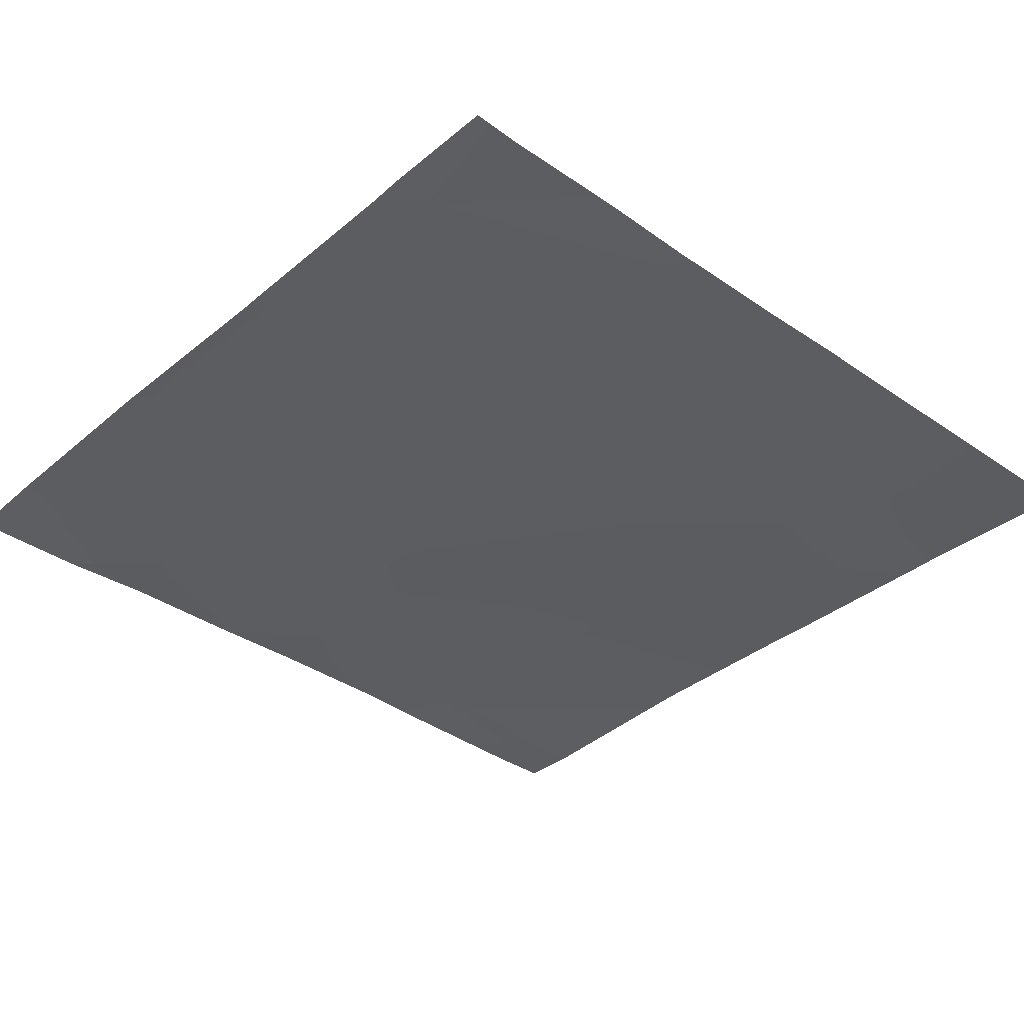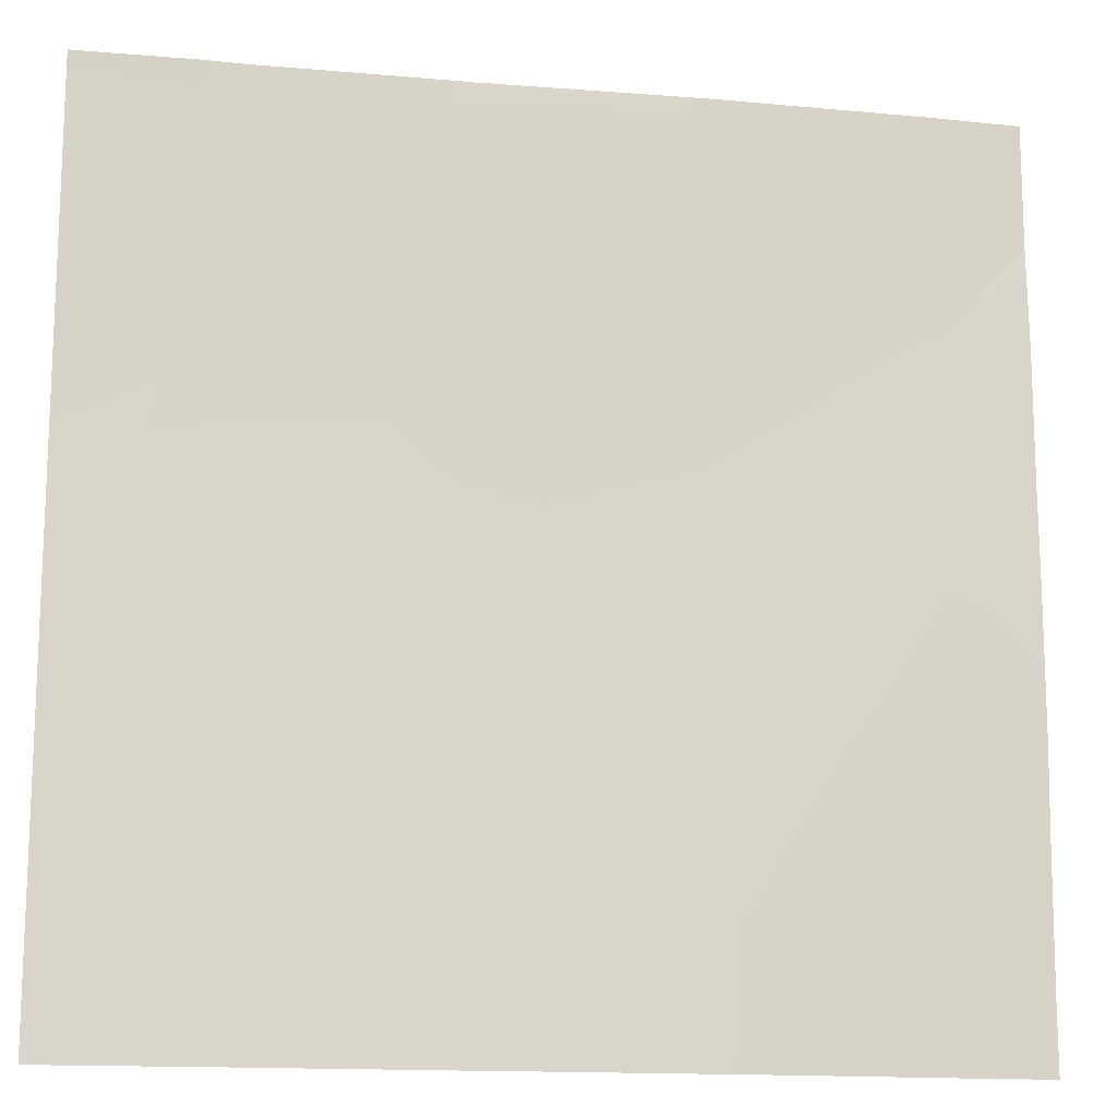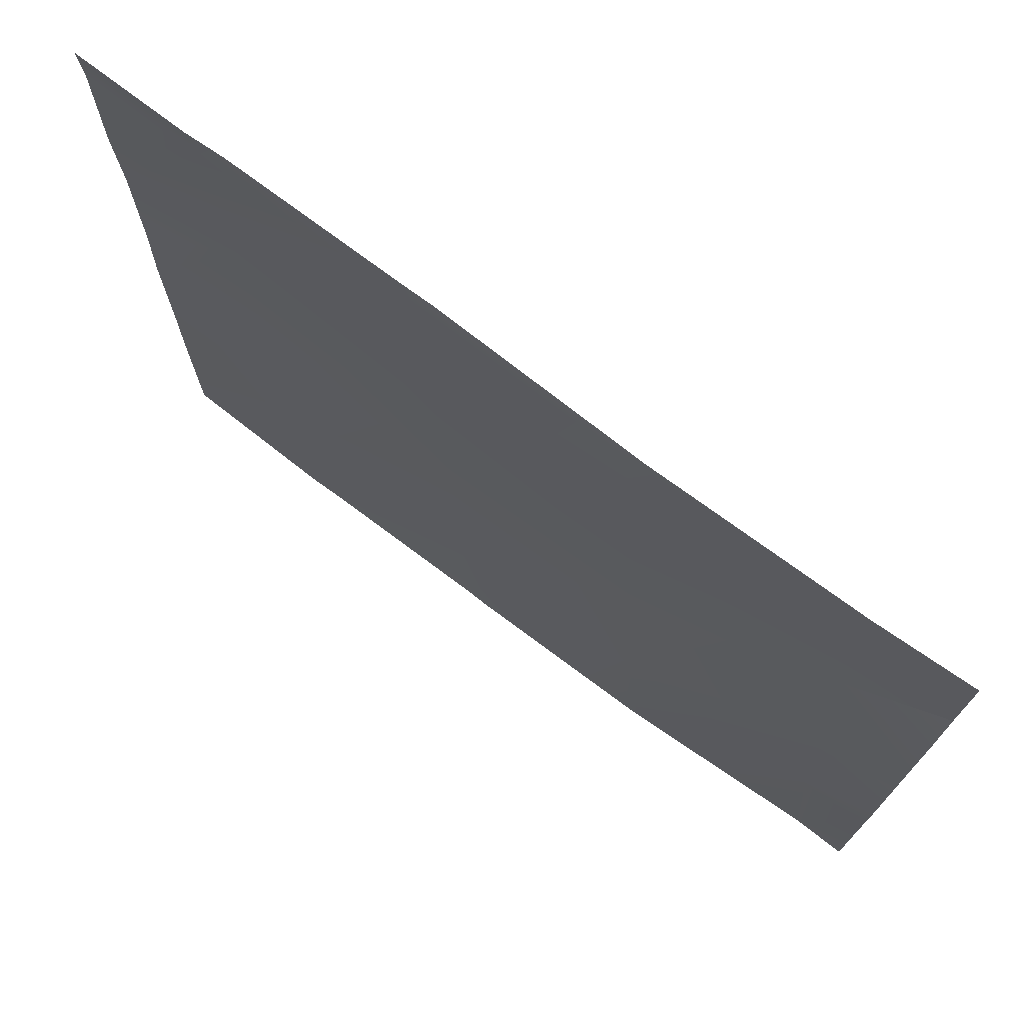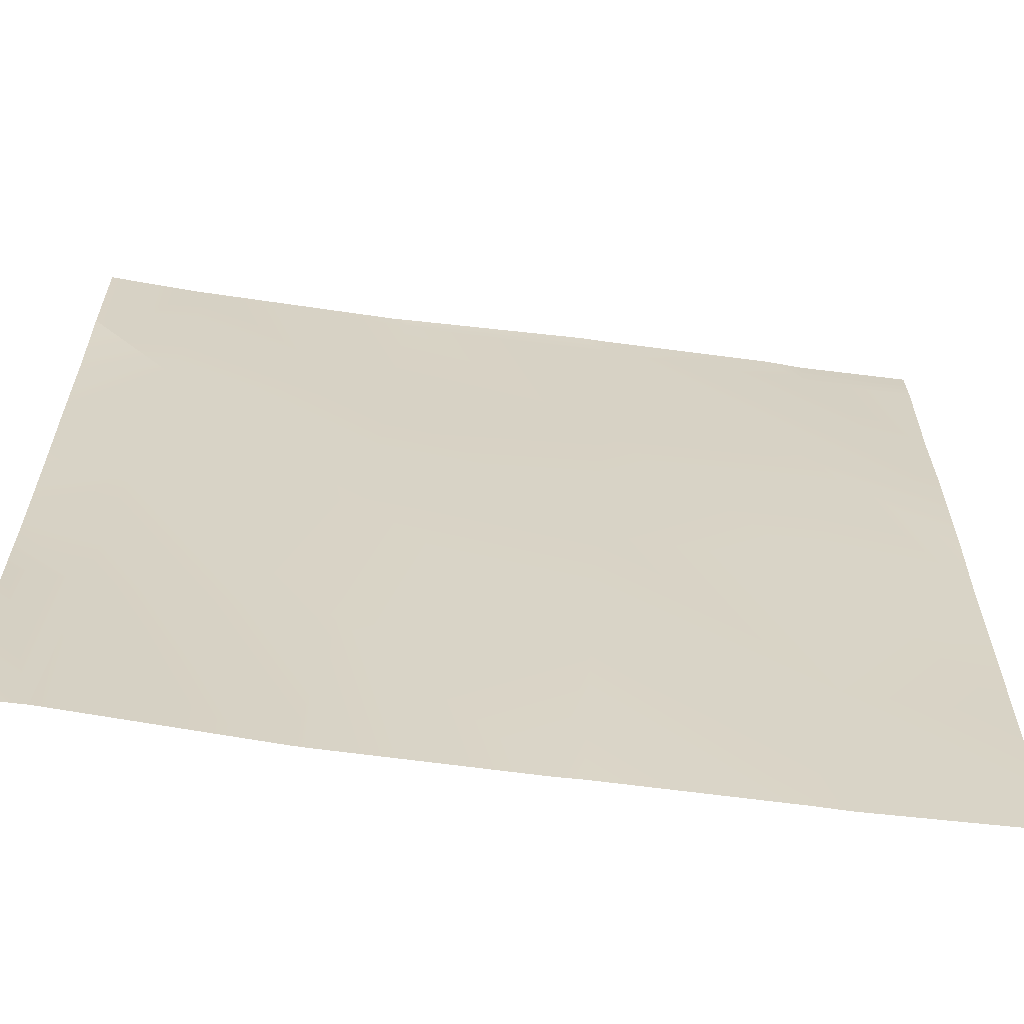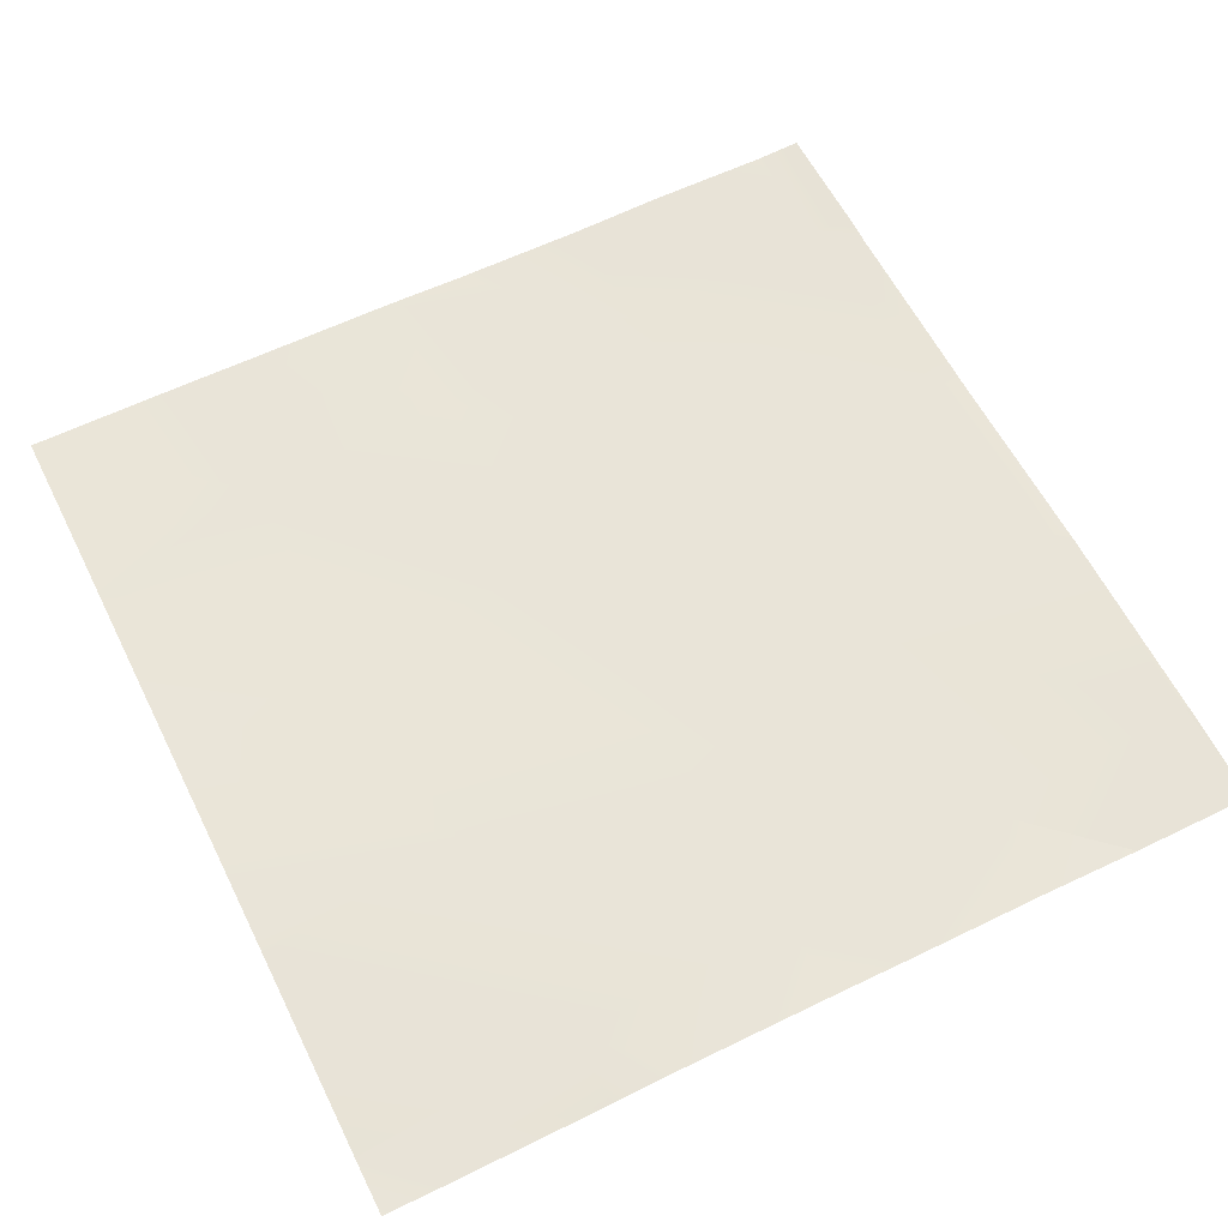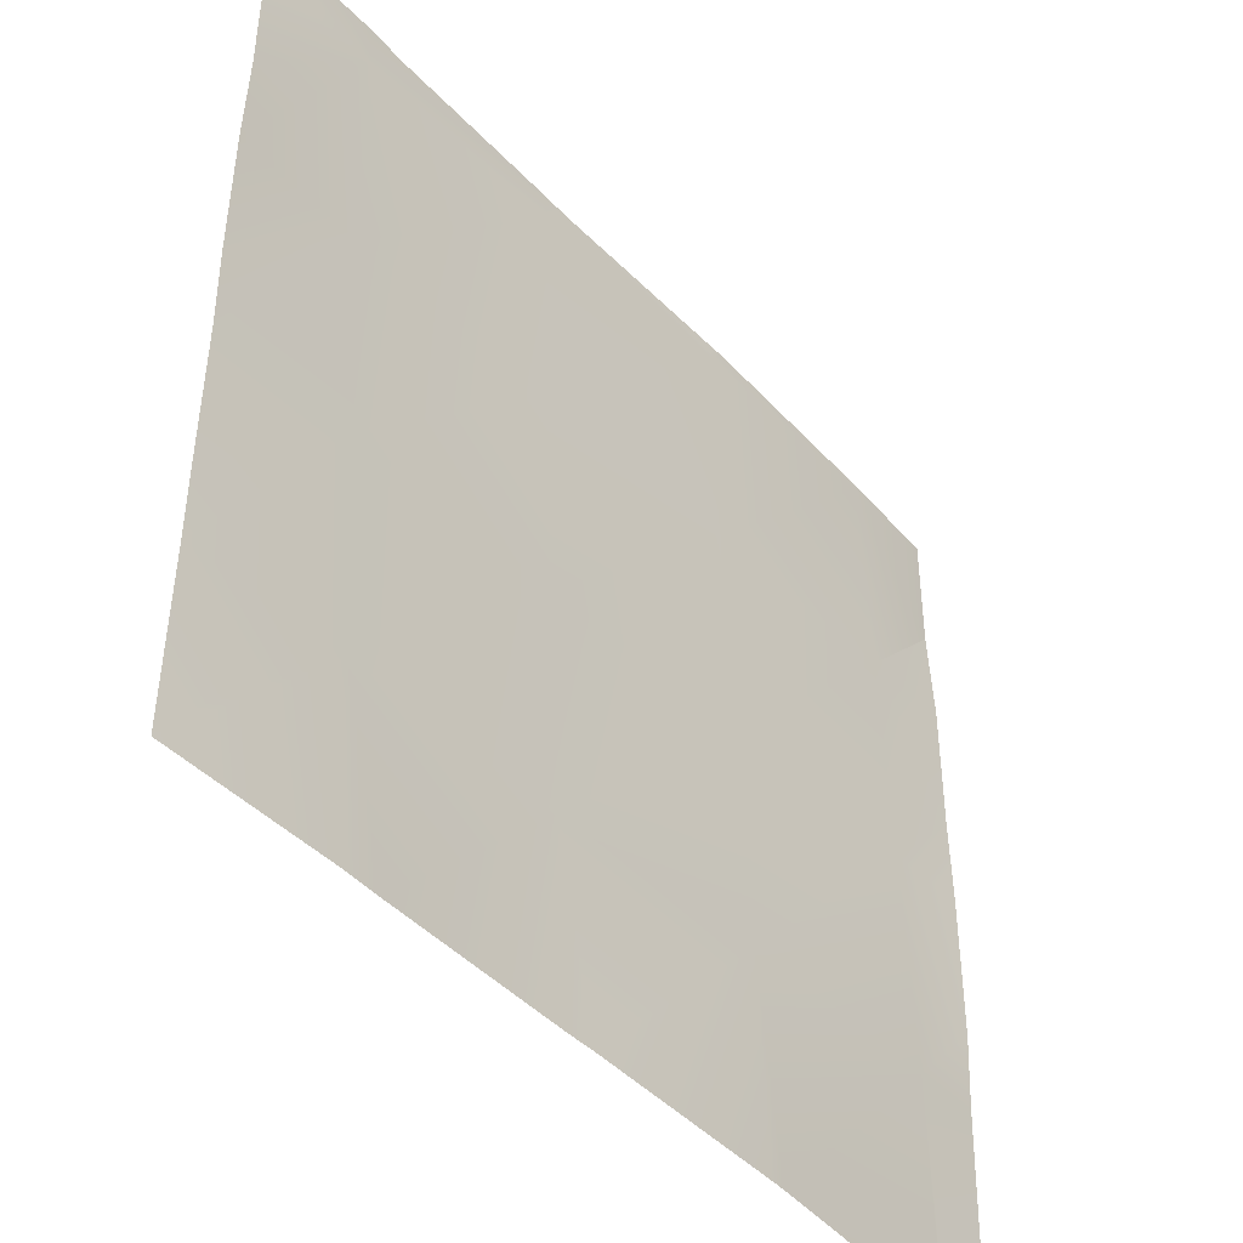
<metadata>
{"format":"obj","ext":"obj","renderer":"f3d","projection":"perspective","resolution":1024,"background":"white","views":[{"elev":-36.2,"azim":47.9,"up":"+Y"},{"elev":-14.6,"azim":168.5,"up":"+Z"},{"elev":74.2,"azim":-143.8,"up":"+Z"},{"elev":-62.5,"azim":-8.5,"up":"+Z"},{"elev":60.6,"azim":-116.4,"up":"+Y"},{"elev":-45.4,"azim":129.4,"up":"+Z"}]}
</metadata>
<code>
v 0 -17.28 1554
v 16.1 -17.74 1536
v 0 -17.26 1537
v 0.5805 -17.28 1536
v 0 -17.26 1536
v 0 -14.92 1621
v 20.25 -15.92 1599
v 0 -15.96 1600
v 0 -15.71 1757
v 26.99 -15.17 1727
v 0 -14.61 1728
v 0 -14.9 1689
v 23.62 -15.57 1663
v 0 -14.59 1664
v 28.93 -14.54 1792
v 30.36 -14.6 1790
v 0.295 -15.44 1792
v 16.92 -17.74 1536
v 76.89 -15.58 1536
v 84.07 -15.51 1596
v 0 -17.26 1536
v 0 -15.71 1757
v 0 -15.46 1791
v 0 -15.45 1792
v 90.81 -16.39 1723
v 89.72 -14.51 1792
v 30.45 -14.59 1792
v 94.18 -14.56 1787
v 87.44 -16.06 1659
v 80.93 -15.56 1536
v 151.2 -17.99 1656
v 154.6 -18.19 1720
v 147.9 -18.04 1592
v 94.44 -14.71 1792
v 150.5 -16.7 1792
v 158 -16.72 1784
v 137.7 -16.06 1536
v 211.7 -17.59 1589
v 215.1 -18.06 1653
v 158.4 -16.69 1792
v 221.8 -17.55 1780
v 211.3 -17.35 1792
v 218.4 -19.61 1716
v 144.9 -16.36 1536
v 198.5 -16.95 1536
v 256 -18.53 1536
v 256 -18.57 1540
v 208.9 -16.88 1536
v 256 -18.4 1651
v 256 -18.98 1675
v 256 -19.01 1715
v 256 -18.13 1742
v 256 -18.37 1587
v 256 -18.5 1607
v 222.4 -16.93 1792
v 256 -18.39 1779
v 256 -17.87 1788
v 256 -17.67 1792
f 1 2 3
f 3 4 5
f 3 2 4
f 6 7 8
f 9 10 11
f 12 13 14
f 15 16 17
f 2 7 18
f 2 8 7
f 2 1 8
f 19 18 7
f 20 7 13
f 6 13 7
f 6 14 13
f 21 5 4
f 22 16 10
f 22 23 16
f 23 17 16
f 23 24 17
f 25 10 16
f 26 16 27
f 26 28 16
f 15 27 16
f 10 29 13
f 12 10 13
f 12 11 10
f 19 20 30
f 19 7 20
f 20 13 29
f 31 29 25
f 25 28 32
f 29 10 25
f 33 20 29
f 34 28 26
f 35 28 34
f 35 36 28
f 25 16 28
f 37 30 20
f 29 31 33
f 31 38 33
f 32 39 31
f 25 32 31
f 35 40 36
f 40 41 36
f 40 42 41
f 32 36 43
f 28 36 32
f 44 33 45
f 37 33 44
f 37 20 33
f 46 38 47
f 46 48 38
f 45 38 48
f 45 33 38
f 39 32 43
f 43 49 39
f 43 50 49
f 41 51 43
f 41 52 51
f 43 36 41
f 53 39 54
f 53 38 39
f 31 39 38
f 42 55 41
f 56 41 57
f 57 55 58
f 57 41 55
f 47 38 53
f 50 43 51
f 52 41 56
f 54 39 49

</code>
